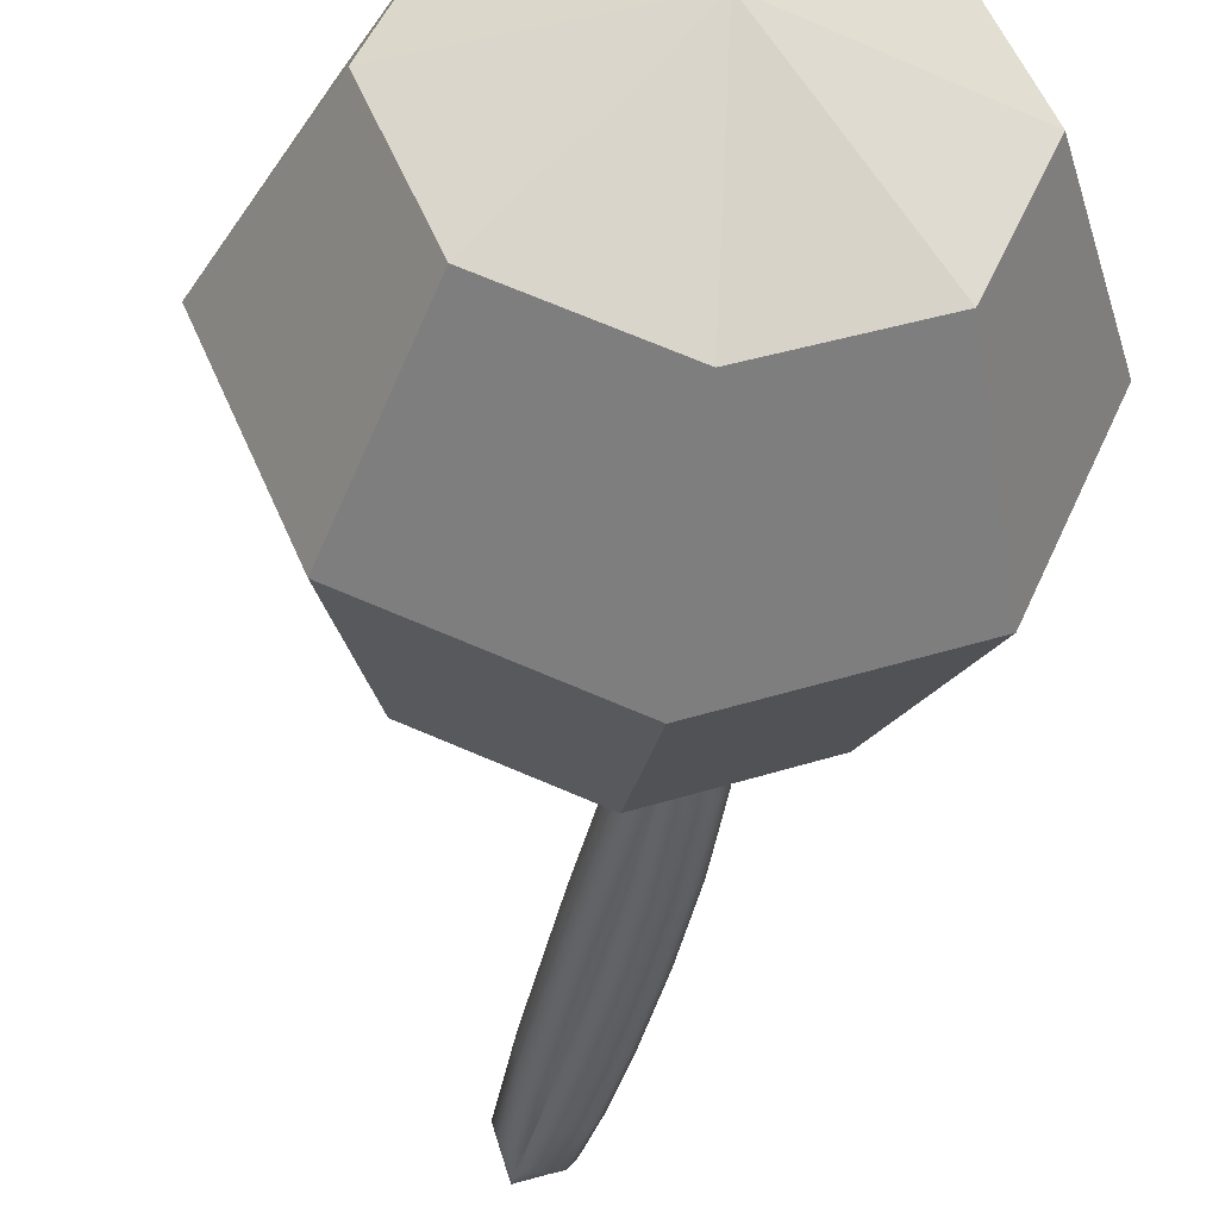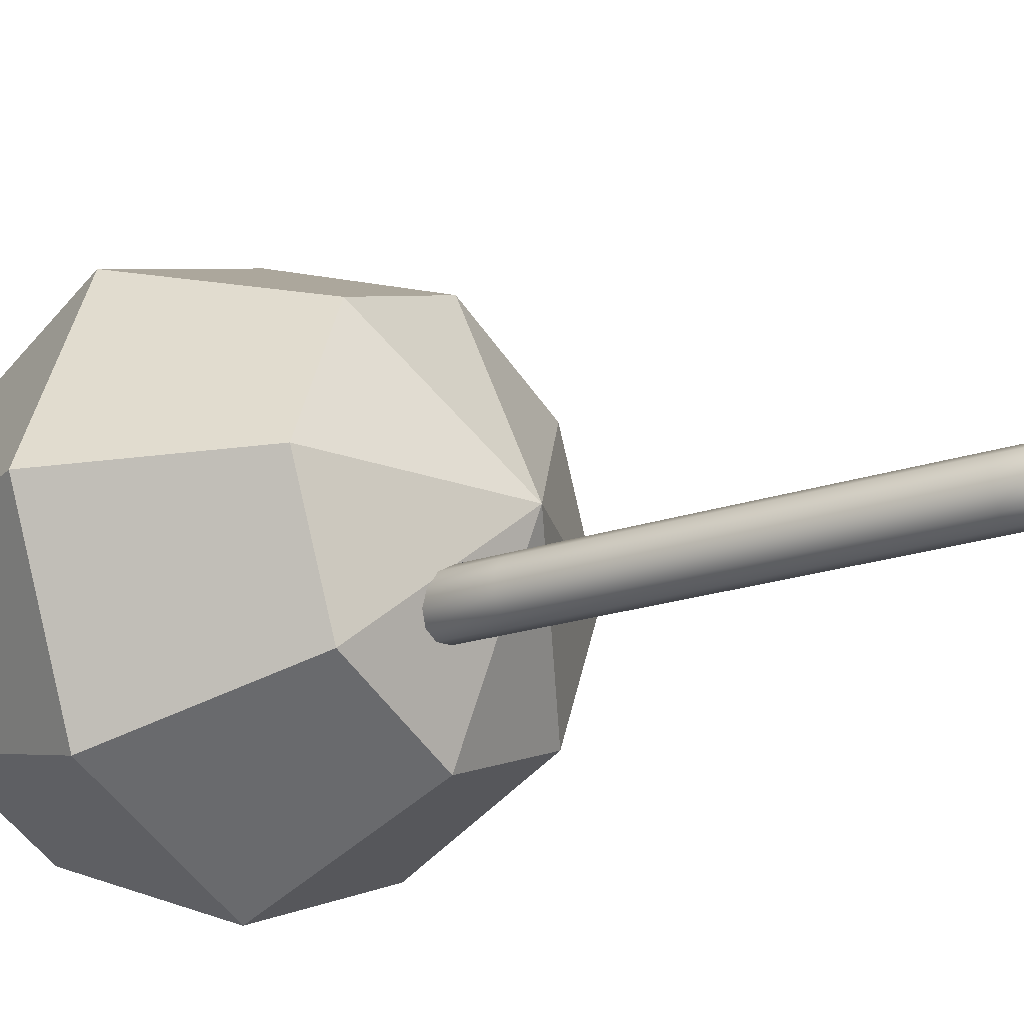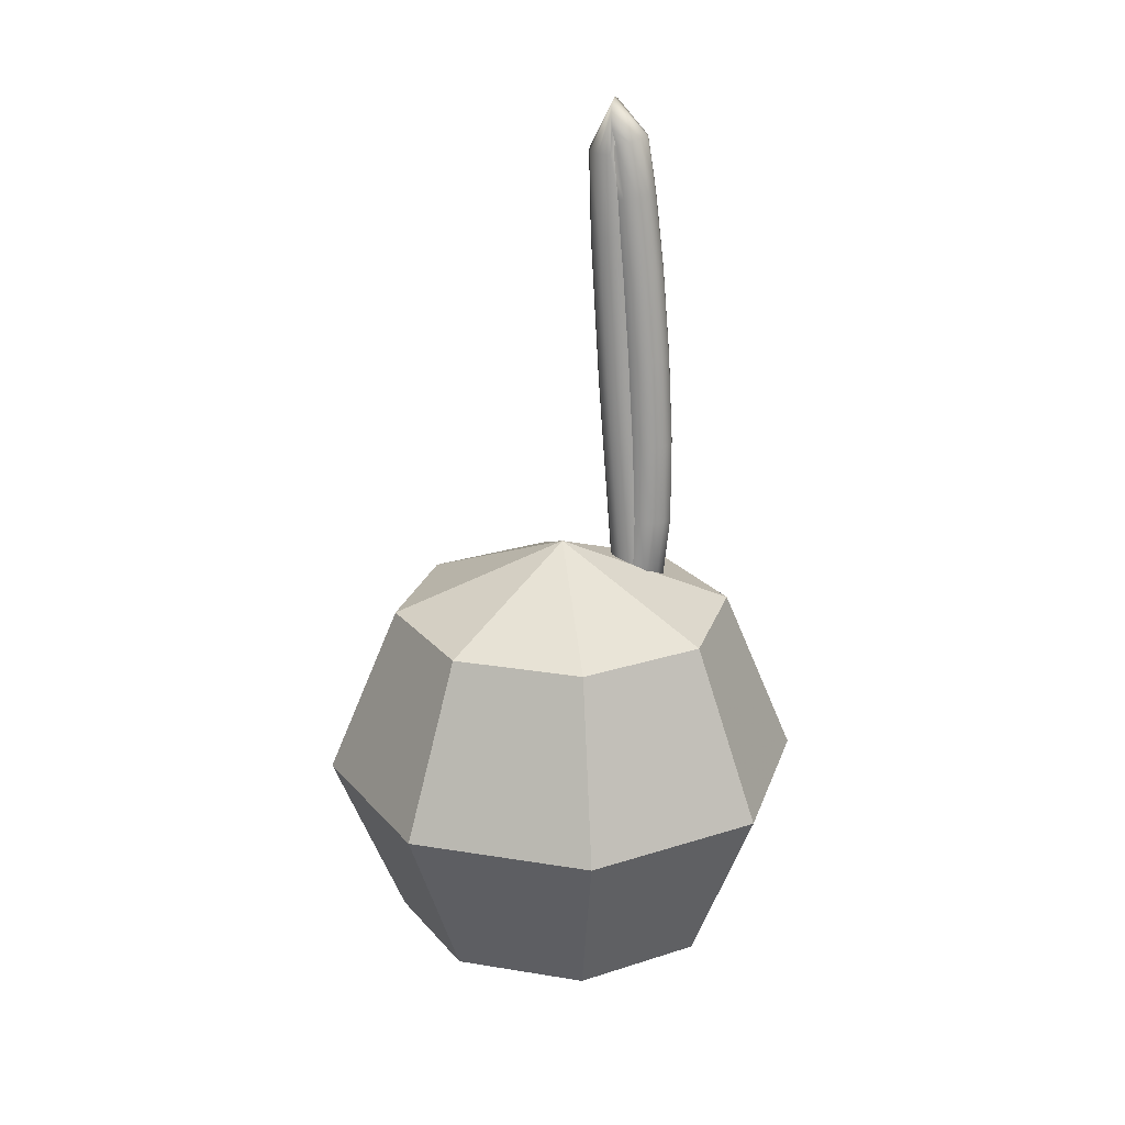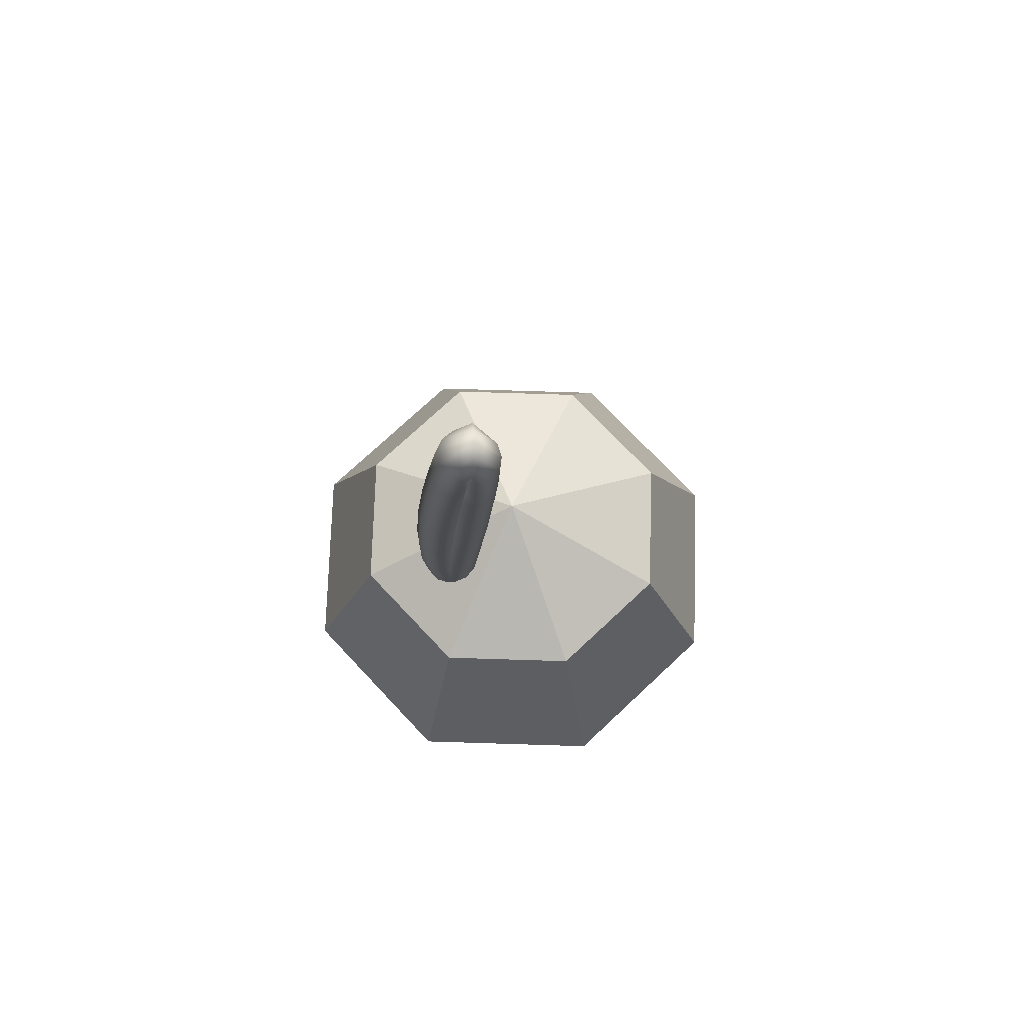
<metadata>
{"format":"obj","ext":"obj","renderer":"f3d","projection":"perspective","resolution":1024,"background":"white","views":[{"elev":-38.7,"azim":-7.0,"up":"+Z"},{"elev":-22.8,"azim":125.7,"up":"+Z"},{"elev":22.8,"azim":38.4,"up":"+Y"},{"elev":73.5,"azim":-155.7,"up":"+Y"}]}
</metadata>
<code>
o Sphere.001
v 33.01 2.805 -0.02015
v 33.03 2.736 -0.04011
v 33.01 2.668 -0.02015
v 33.03 2.805 0.02804
v 33.06 2.736 0.02804
v 33.03 2.668 0.02804
v 33.01 2.805 0.07623
v 33.03 2.736 0.09619
v 33.01 2.668 0.07623
v 32.97 2.805 0.09619
v 32.97 2.736 0.1244
v 32.97 2.668 0.09619
v 32.92 2.805 0.07623
v 32.9 2.736 0.09619
v 32.92 2.668 0.07623
v 32.97 2.64 0.02804
v 32.9 2.805 0.02804
v 32.87 2.736 0.02804
v 32.9 2.668 0.02804
v 32.92 2.805 -0.02015
v 32.9 2.736 -0.04011
v 32.92 2.668 -0.02015
v 32.97 2.833 0.02804
v 32.97 2.805 -0.04011
v 32.97 2.736 -0.06833
v 32.97 2.668 -0.04011
f 26 25 2 3
f 24 23 1
f 16 26 3
f 25 24 1 2
f 3 2 5 6
f 1 23 4
f 16 3 6
f 2 1 4 5
f 6 5 8 9
f 4 23 7
f 16 6 9
f 5 4 7 8
f 9 8 11 12
f 7 23 10
f 16 9 12
f 8 7 10 11
f 12 11 14 15
f 10 23 13
f 16 12 15
f 11 10 13 14
f 15 14 18 19
f 13 23 17
f 16 15 19
f 14 13 17 18
f 18 17 20 21
f 19 18 21 22
f 17 23 20
f 16 19 22
f 16 22 26
f 21 20 24 25
f 22 21 25 26
f 20 23 24
o BezierCurve.002
v 32.99 2.806 0.007872
v 32.99 2.807 0.004345
v 32.99 2.807 -0.000604
v 32.99 2.807 -0.005649
v 32.99 2.806 -0.009438
v 32.98 2.806 -0.01095
v 32.98 2.805 -0.009795
v 32.97 2.805 -0.006268
v 32.97 2.805 -0.001319
v 32.97 2.805 0.003725
v 32.98 2.805 0.007514
v 32.98 2.806 0.009032
v 32.98 2.895 0.00734
v 32.98 2.896 0.003813
v 32.98 2.896 -0.001136
v 32.98 2.895 -0.00618
v 32.98 2.895 -0.009969
v 32.97 2.895 -0.01149
v 32.97 2.894 -0.01033
v 32.97 2.894 -0.006801
v 32.96 2.894 -0.001852
v 32.97 2.894 0.003192
v 32.97 2.894 0.006981
v 32.97 2.895 0.008499
v 32.97 2.954 0.006603
v 32.98 2.954 0.003078
v 32.98 2.954 -0.00187
v 32.98 2.954 -0.006914
v 32.97 2.954 -0.0107
v 32.97 2.953 -0.01222
v 32.96 2.953 -0.01107
v 32.96 2.953 -0.00754
v 32.96 2.953 -0.002593
v 32.96 2.953 0.002452
v 32.96 2.953 0.006241
v 32.97 2.954 0.007761
v 32.97 2.986 0.005762
v 32.98 2.986 0.002252
v 32.98 2.986 -0.002686
v 32.98 2.986 -0.007727
v 32.97 2.985 -0.01152
v 32.97 2.985 -0.01305
v 32.96 2.986 -0.01191
v 32.96 2.986 -0.008399
v 32.96 2.986 -0.003462
v 32.96 2.986 0.00158
v 32.96 2.986 0.005374
v 32.97 2.986 0.006905
v 32.97 2.996 0.005176
v 32.97 2.991 0.003596
v 32.97 2.988 2e-06
v 32.97 2.987 -0.004644
v 32.97 2.988 -0.009097
v 32.96 2.992 -0.01216
v 32.96 2.997 -0.01302
v 32.96 3.002 -0.01144
v 32.96 3.005 -0.007847
v 32.97 3.007 -0.003202
v 32.97 3.005 0.001251
v 32.97 3.001 0.004317
v 32.97 2.99 0.004696
v 32.97 2.989 0.00515
v 32.96 2.988 0.00297
v 32.96 2.987 -0.001259
v 32.96 2.987 -0.006405
v 32.96 2.988 -0.01109
v 32.97 2.989 -0.01405
v 32.97 2.991 -0.01451
v 32.98 2.992 -0.01233
v 32.98 2.992 -0.008098
v 32.98 2.992 -0.002953
v 32.98 2.991 0.00173
v 32.98 2.97 0.004135
v 32.97 2.969 0.004612
v 32.97 2.968 0.002448
v 32.96 2.968 -0.001776
v 32.96 2.968 -0.00693
v 32.97 2.968 -0.01163
v 32.97 2.969 -0.01462
v 32.98 2.97 -0.0151
v 32.98 2.97 -0.01293
v 32.98 2.971 -0.008709
v 32.98 2.971 -0.003556
v 32.98 2.97 0.001146
v 32.98 2.94 0.003863
v 32.98 2.939 0.004342
v 32.97 2.939 0.002179
v 32.97 2.939 -0.002045
v 32.97 2.938 -0.007199
v 32.97 2.939 -0.0119
v 32.97 2.939 -0.01489
v 32.98 2.94 -0.01537
v 32.98 2.94 -0.01321
v 32.99 2.941 -0.008986
v 32.99 2.941 -0.003832
v 32.99 2.941 0.000871
v 32.98 2.906 0.003981
v 32.98 2.905 0.004459
v 32.98 2.905 0.002296
v 32.97 2.904 -0.001928
v 32.97 2.904 -0.007082
v 32.97 2.904 -0.01179
v 32.98 2.905 -0.01478
v 32.98 2.905 -0.01525
v 32.99 2.906 -0.01309
v 32.99 2.906 -0.008867
v 32.99 2.906 -0.003713
v 32.99 2.906 0.00099
v 32.99 2.87 0.004588
v 32.98 2.87 0.005063
v 32.98 2.87 0.002897
v 32.97 2.87 -0.001328
v 32.97 2.869 -0.006481
v 32.98 2.869 -0.01118
v 32.98 2.87 -0.01417
v 32.99 2.87 -0.01464
v 32.99 2.87 -0.01248
v 32.99 2.87 -0.008251
v 32.99 2.871 -0.003098
v 32.99 2.871 0.001601
v 32.99 2.839 0.005783
v 32.98 2.839 0.006242
v 32.98 2.839 0.004065
v 32.98 2.839 -0.000164
v 32.98 2.839 -0.005311
v 32.98 2.838 -0.009998
v 32.98 2.838 -0.01297
v 32.99 2.838 -0.01343
v 32.99 2.838 -0.01125
v 32.99 2.838 -0.007021
v 32.99 2.838 -0.001874
v 32.99 2.839 0.002813
v 32.99 2.815 0.007654
v 32.98 2.817 0.008002
v 32.98 2.817 0.005748
v 32.97 2.817 0.001497
v 32.97 2.817 -0.003612
v 32.98 2.815 -0.008211
v 32.98 2.814 -0.01107
v 32.99 2.813 -0.01142
v 32.99 2.812 -0.009162
v 32.99 2.812 -0.004911
v 32.99 2.813 0.000198
v 32.99 2.814 0.004798
v 32.98 2.804 0.01019
v 32.98 2.808 0.0095
v 32.98 2.811 0.006528
v 32.97 2.812 0.002065
v 32.97 2.81 -0.002692
v 32.97 2.806 -0.006469
v 32.98 2.802 -0.008254
v 32.98 2.798 -0.007568
v 32.98 2.795 -0.004596
v 32.98 2.794 -0.000133
v 32.99 2.796 0.004624
v 32.98 2.8 0.008401
f 27 39 50 38
f 28 40 39 27
f 29 41 40 28
f 30 42 41 29
f 31 43 42 30
f 32 44 43 31
f 33 45 44 32
f 34 46 45 33
f 35 47 46 34
f 36 48 47 35
f 37 49 48 36
f 38 50 49 37
f 39 51 62 50
f 40 52 51 39
f 41 53 52 40
f 42 54 53 41
f 43 55 54 42
f 44 56 55 43
f 45 57 56 44
f 46 58 57 45
f 47 59 58 46
f 48 60 59 47
f 49 61 60 48
f 50 62 61 49
f 51 63 74 62
f 52 64 63 51
f 53 65 64 52
f 54 66 65 53
f 55 67 66 54
f 56 68 67 55
f 57 69 68 56
f 58 70 69 57
f 59 71 70 58
f 60 72 71 59
f 61 73 72 60
f 62 74 73 61
f 63 75 86 74
f 64 76 75 63
f 65 77 76 64
f 66 78 77 65
f 67 79 78 66
f 68 80 79 67
f 69 81 80 68
f 70 82 81 69
f 71 83 82 70
f 72 84 83 71
f 73 85 84 72
f 74 86 85 73
f 75 87 98 86
f 76 88 87 75
f 77 89 88 76
f 78 90 89 77
f 79 91 90 78
f 80 92 91 79
f 81 93 92 80
f 82 94 93 81
f 83 95 94 82
f 84 96 95 83
f 85 97 96 84
f 86 98 97 85
f 87 99 110 98
f 88 100 99 87
f 89 101 100 88
f 90 102 101 89
f 91 103 102 90
f 92 104 103 91
f 93 105 104 92
f 94 106 105 93
f 95 107 106 94
f 96 108 107 95
f 97 109 108 96
f 98 110 109 97
f 99 111 122 110
f 100 112 111 99
f 101 113 112 100
f 102 114 113 101
f 103 115 114 102
f 104 116 115 103
f 105 117 116 104
f 106 118 117 105
f 107 119 118 106
f 108 120 119 107
f 109 121 120 108
f 110 122 121 109
f 111 123 134 122
f 112 124 123 111
f 113 125 124 112
f 114 126 125 113
f 115 127 126 114
f 116 128 127 115
f 117 129 128 116
f 118 130 129 117
f 119 131 130 118
f 120 132 131 119
f 121 133 132 120
f 122 134 133 121
f 123 135 146 134
f 124 136 135 123
f 125 137 136 124
f 126 138 137 125
f 127 139 138 126
f 128 140 139 127
f 129 141 140 128
f 130 142 141 129
f 131 143 142 130
f 132 144 143 131
f 133 145 144 132
f 134 146 145 133
f 135 147 158 146
f 136 148 147 135
f 137 149 148 136
f 138 150 149 137
f 139 151 150 138
f 140 152 151 139
f 141 153 152 140
f 142 154 153 141
f 143 155 154 142
f 144 156 155 143
f 145 157 156 144
f 146 158 157 145
f 147 159 170 158
f 148 160 159 147
f 149 161 160 148
f 150 162 161 149
f 151 163 162 150
f 152 164 163 151
f 153 165 164 152
f 154 166 165 153
f 155 167 166 154
f 156 168 167 155
f 157 169 168 156
f 158 170 169 157
f 159 171 182 170
f 160 172 171 159
f 161 173 172 160
f 162 174 173 161
f 163 175 174 162
f 164 176 175 163
f 165 177 176 164
f 166 178 177 165
f 167 179 178 166
f 168 180 179 167
f 169 181 180 168
f 170 182 181 169
o BezierCurve.002
v 32.99 2.806 0.007872
v 32.99 2.807 0.004345
v 32.99 2.807 -0.000604
v 32.99 2.807 -0.005649
v 32.99 2.806 -0.009438
v 32.98 2.806 -0.01095
v 32.98 2.805 -0.009795
v 32.97 2.805 -0.006268
v 32.97 2.805 -0.001319
v 32.97 2.805 0.003725
v 32.98 2.805 0.007514
v 32.98 2.806 0.009032
v 32.98 2.895 0.00734
v 32.98 2.896 0.003813
v 32.98 2.896 -0.001136
v 32.98 2.895 -0.00618
v 32.98 2.895 -0.009969
v 32.97 2.895 -0.01149
v 32.97 2.894 -0.01033
v 32.97 2.894 -0.006801
v 32.96 2.894 -0.001852
v 32.97 2.894 0.003192
v 32.97 2.894 0.006981
v 32.97 2.895 0.008499
v 32.97 2.954 0.006603
v 32.98 2.954 0.003078
v 32.98 2.954 -0.00187
v 32.98 2.954 -0.006914
v 32.97 2.954 -0.0107
v 32.97 2.953 -0.01222
v 32.96 2.953 -0.01107
v 32.96 2.953 -0.00754
v 32.96 2.953 -0.002593
v 32.96 2.953 0.002452
v 32.96 2.953 0.006241
v 32.97 2.954 0.007761
v 32.97 2.986 0.005762
v 32.98 2.986 0.002252
v 32.98 2.986 -0.002686
v 32.98 2.986 -0.007727
v 32.97 2.985 -0.01152
v 32.97 2.985 -0.01305
v 32.96 2.986 -0.01191
v 32.96 2.986 -0.008399
v 32.96 2.986 -0.003462
v 32.96 2.986 0.00158
v 32.96 2.986 0.005374
v 32.97 2.986 0.006905
v 32.97 2.996 0.005176
v 32.97 2.991 0.003596
v 32.97 2.988 2e-06
v 32.97 2.987 -0.004644
v 32.97 2.988 -0.009097
v 32.96 2.992 -0.01216
v 32.96 2.997 -0.01302
v 32.96 3.002 -0.01144
v 32.96 3.005 -0.007847
v 32.97 3.007 -0.003202
v 32.97 3.005 0.001251
v 32.97 3.001 0.004317
v 32.97 2.99 0.004696
v 32.97 2.989 0.00515
v 32.96 2.988 0.00297
v 32.96 2.987 -0.001259
v 32.96 2.987 -0.006405
v 32.96 2.988 -0.01109
v 32.97 2.989 -0.01405
v 32.97 2.991 -0.01451
v 32.98 2.992 -0.01233
v 32.98 2.992 -0.008098
v 32.98 2.992 -0.002953
v 32.98 2.991 0.00173
v 32.98 2.97 0.004135
v 32.97 2.969 0.004612
v 32.97 2.968 0.002448
v 32.96 2.968 -0.001776
v 32.96 2.968 -0.00693
v 32.97 2.968 -0.01163
v 32.97 2.969 -0.01462
v 32.98 2.97 -0.0151
v 32.98 2.97 -0.01293
v 32.98 2.971 -0.008709
v 32.98 2.971 -0.003556
v 32.98 2.97 0.001146
v 32.98 2.94 0.003863
v 32.98 2.939 0.004342
v 32.97 2.939 0.002179
v 32.97 2.939 -0.002045
v 32.97 2.938 -0.007199
v 32.97 2.939 -0.0119
v 32.97 2.939 -0.01489
v 32.98 2.94 -0.01537
v 32.98 2.94 -0.01321
v 32.99 2.941 -0.008986
v 32.99 2.941 -0.003832
v 32.99 2.941 0.000871
v 32.98 2.906 0.003981
v 32.98 2.905 0.004459
v 32.98 2.905 0.002296
v 32.97 2.904 -0.001928
v 32.97 2.904 -0.007082
v 32.97 2.904 -0.01179
v 32.98 2.905 -0.01478
v 32.98 2.905 -0.01525
v 32.99 2.906 -0.01309
v 32.99 2.906 -0.008867
v 32.99 2.906 -0.003713
v 32.99 2.906 0.00099
v 32.99 2.87 0.004588
v 32.98 2.87 0.005063
v 32.98 2.87 0.002897
v 32.97 2.87 -0.001328
v 32.97 2.869 -0.006481
v 32.98 2.869 -0.01118
v 32.98 2.87 -0.01417
v 32.99 2.87 -0.01464
v 32.99 2.87 -0.01248
v 32.99 2.87 -0.008251
v 32.99 2.871 -0.003098
v 32.99 2.871 0.001601
v 32.99 2.839 0.005783
v 32.98 2.839 0.006242
v 32.98 2.839 0.004065
v 32.98 2.839 -0.000164
v 32.98 2.839 -0.005311
v 32.98 2.838 -0.009998
v 32.98 2.838 -0.01297
v 32.99 2.838 -0.01343
v 32.99 2.838 -0.01125
v 32.99 2.838 -0.007021
v 32.99 2.838 -0.001874
v 32.99 2.839 0.002813
v 32.99 2.815 0.007654
v 32.98 2.817 0.008002
v 32.98 2.817 0.005748
v 32.97 2.817 0.001497
v 32.97 2.817 -0.003612
v 32.98 2.815 -0.008211
v 32.98 2.814 -0.01107
v 32.99 2.813 -0.01142
v 32.99 2.812 -0.009162
v 32.99 2.812 -0.004911
v 32.99 2.813 0.000198
v 32.99 2.814 0.004798
v 32.98 2.804 0.01019
v 32.98 2.808 0.0095
v 32.98 2.811 0.006528
v 32.97 2.812 0.002065
v 32.97 2.81 -0.002692
v 32.97 2.806 -0.006469
v 32.98 2.802 -0.008254
v 32.98 2.798 -0.007568
v 32.98 2.795 -0.004596
v 32.98 2.794 -0.000133
v 32.99 2.796 0.004624
v 32.98 2.8 0.008401
f 183 195 206 194
f 184 196 195 183
f 185 197 196 184
f 186 198 197 185
f 187 199 198 186
f 188 200 199 187
f 189 201 200 188
f 190 202 201 189
f 191 203 202 190
f 192 204 203 191
f 193 205 204 192
f 194 206 205 193
f 195 207 218 206
f 196 208 207 195
f 197 209 208 196
f 198 210 209 197
f 199 211 210 198
f 200 212 211 199
f 201 213 212 200
f 202 214 213 201
f 203 215 214 202
f 204 216 215 203
f 205 217 216 204
f 206 218 217 205
f 207 219 230 218
f 208 220 219 207
f 209 221 220 208
f 210 222 221 209
f 211 223 222 210
f 212 224 223 211
f 213 225 224 212
f 214 226 225 213
f 215 227 226 214
f 216 228 227 215
f 217 229 228 216
f 218 230 229 217
f 219 231 242 230
f 220 232 231 219
f 221 233 232 220
f 222 234 233 221
f 223 235 234 222
f 224 236 235 223
f 225 237 236 224
f 226 238 237 225
f 227 239 238 226
f 228 240 239 227
f 229 241 240 228
f 230 242 241 229
f 231 243 254 242
f 232 244 243 231
f 233 245 244 232
f 234 246 245 233
f 235 247 246 234
f 236 248 247 235
f 237 249 248 236
f 238 250 249 237
f 239 251 250 238
f 240 252 251 239
f 241 253 252 240
f 242 254 253 241
f 243 255 266 254
f 244 256 255 243
f 245 257 256 244
f 246 258 257 245
f 247 259 258 246
f 248 260 259 247
f 249 261 260 248
f 250 262 261 249
f 251 263 262 250
f 252 264 263 251
f 253 265 264 252
f 254 266 265 253
f 255 267 278 266
f 256 268 267 255
f 257 269 268 256
f 258 270 269 257
f 259 271 270 258
f 260 272 271 259
f 261 273 272 260
f 262 274 273 261
f 263 275 274 262
f 264 276 275 263
f 265 277 276 264
f 266 278 277 265
f 267 279 290 278
f 268 280 279 267
f 269 281 280 268
f 270 282 281 269
f 271 283 282 270
f 272 284 283 271
f 273 285 284 272
f 274 286 285 273
f 275 287 286 274
f 276 288 287 275
f 277 289 288 276
f 278 290 289 277
f 279 291 302 290
f 280 292 291 279
f 281 293 292 280
f 282 294 293 281
f 283 295 294 282
f 284 296 295 283
f 285 297 296 284
f 286 298 297 285
f 287 299 298 286
f 288 300 299 287
f 289 301 300 288
f 290 302 301 289
f 291 303 314 302
f 292 304 303 291
f 293 305 304 292
f 294 306 305 293
f 295 307 306 294
f 296 308 307 295
f 297 309 308 296
f 298 310 309 297
f 299 311 310 298
f 300 312 311 299
f 301 313 312 300
f 302 314 313 301
f 303 315 326 314
f 304 316 315 303
f 305 317 316 304
f 306 318 317 305
f 307 319 318 306
f 308 320 319 307
f 309 321 320 308
f 310 322 321 309
f 311 323 322 310
f 312 324 323 311
f 313 325 324 312
f 314 326 325 313
f 315 327 338 326
f 316 328 327 315
f 317 329 328 316
f 318 330 329 317
f 319 331 330 318
f 320 332 331 319
f 321 333 332 320
f 322 334 333 321
f 323 335 334 322
f 324 336 335 323
f 325 337 336 324
f 326 338 337 325

</code>
